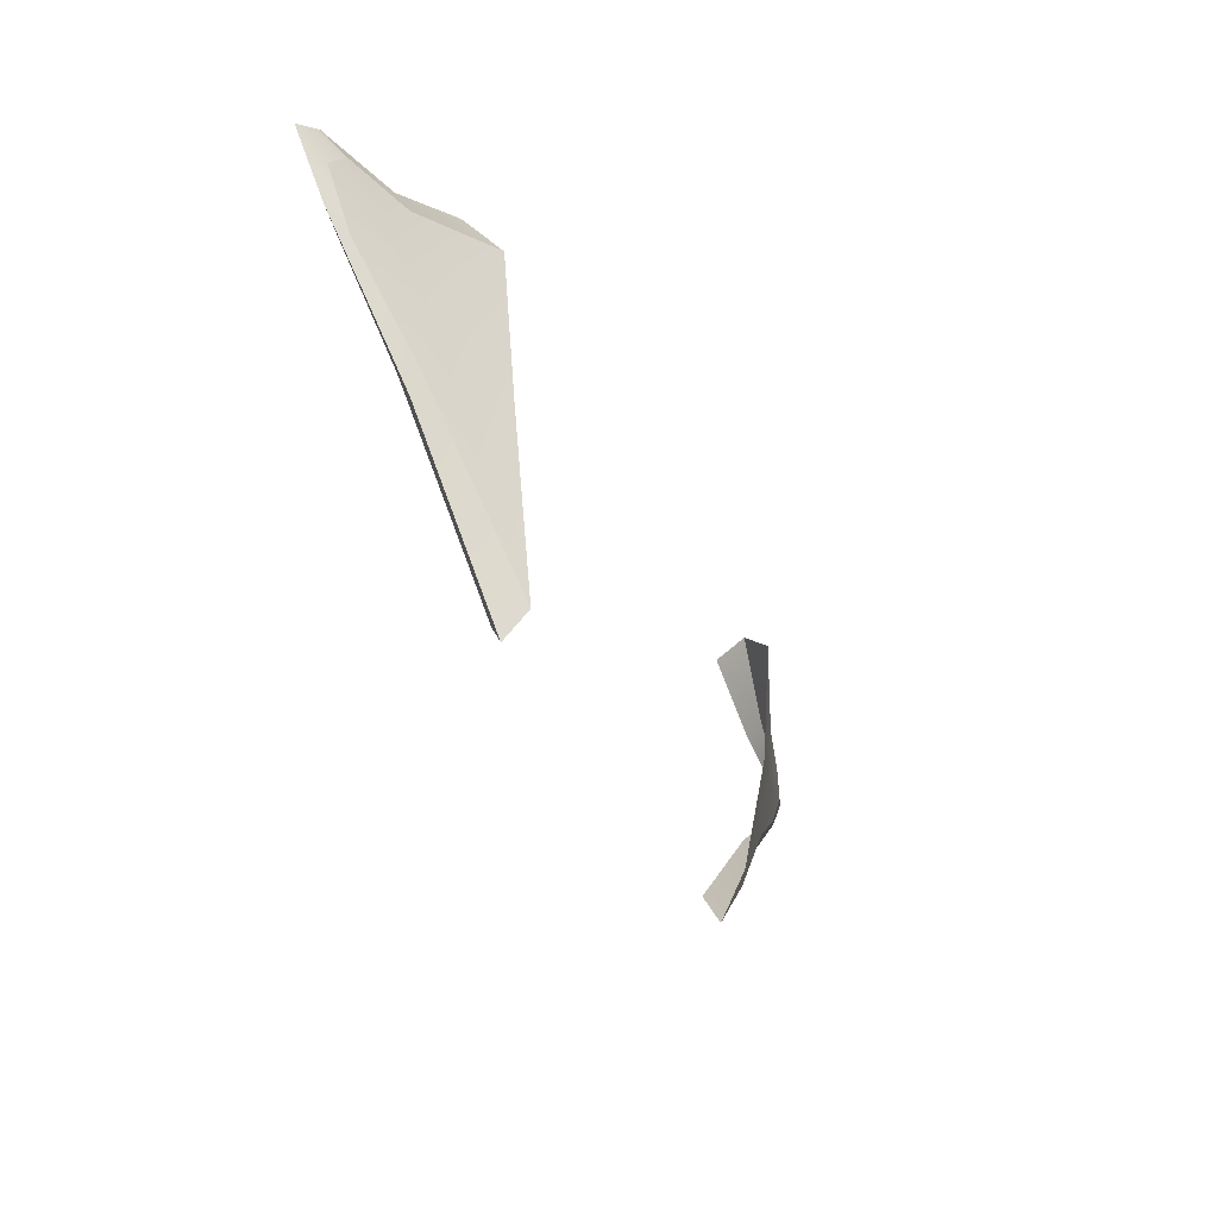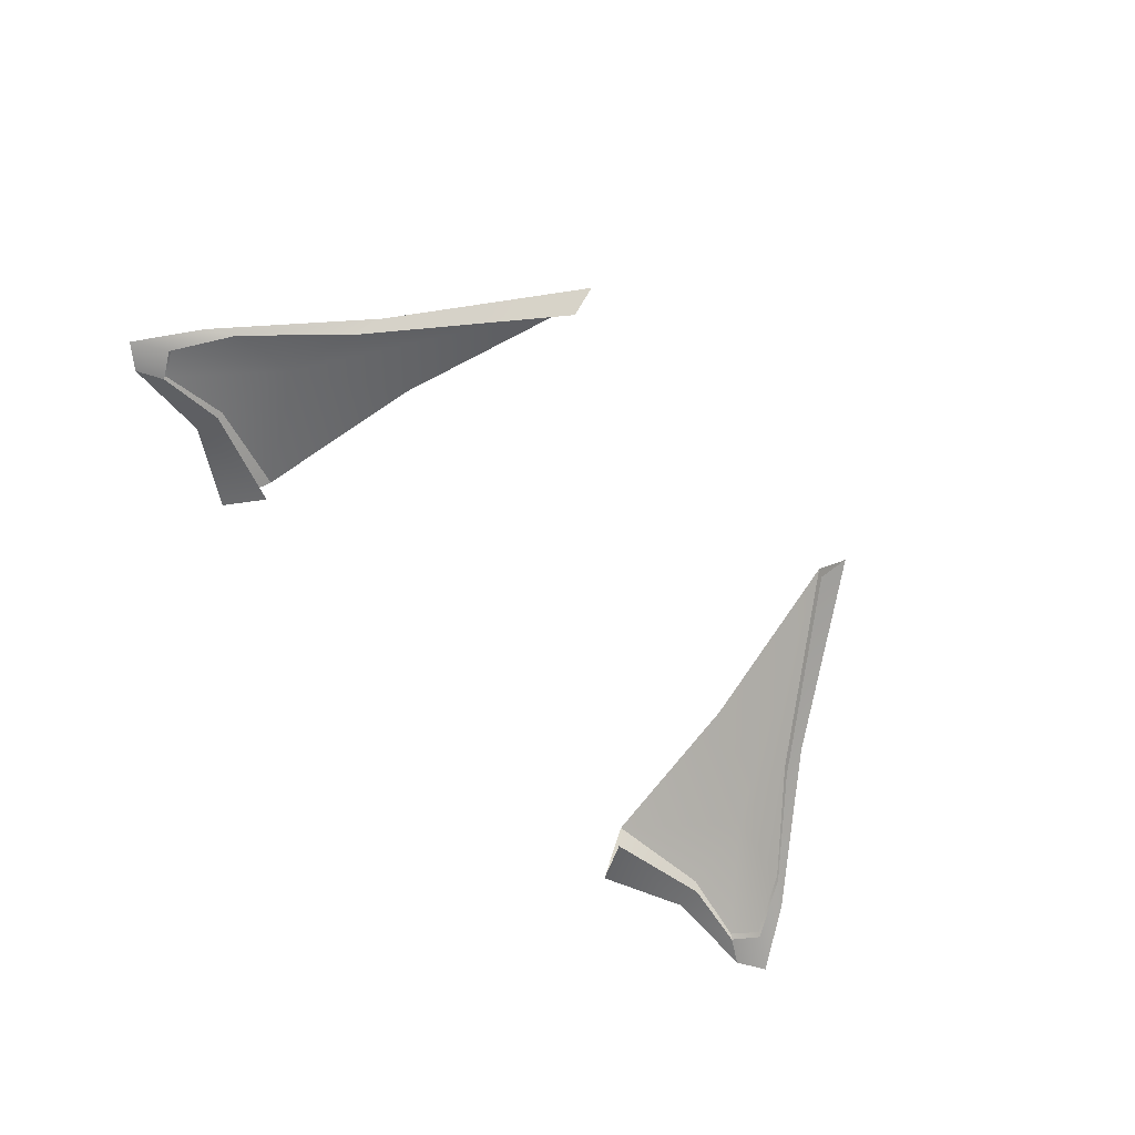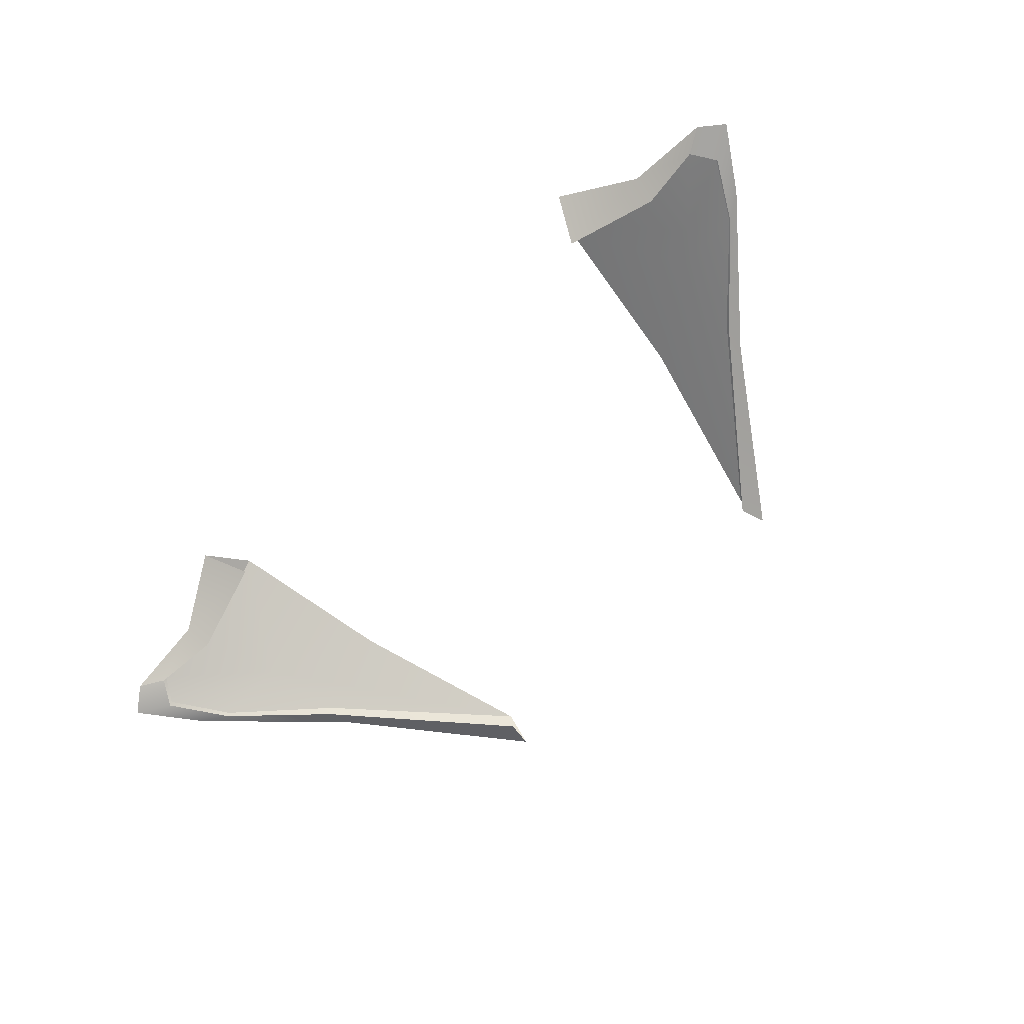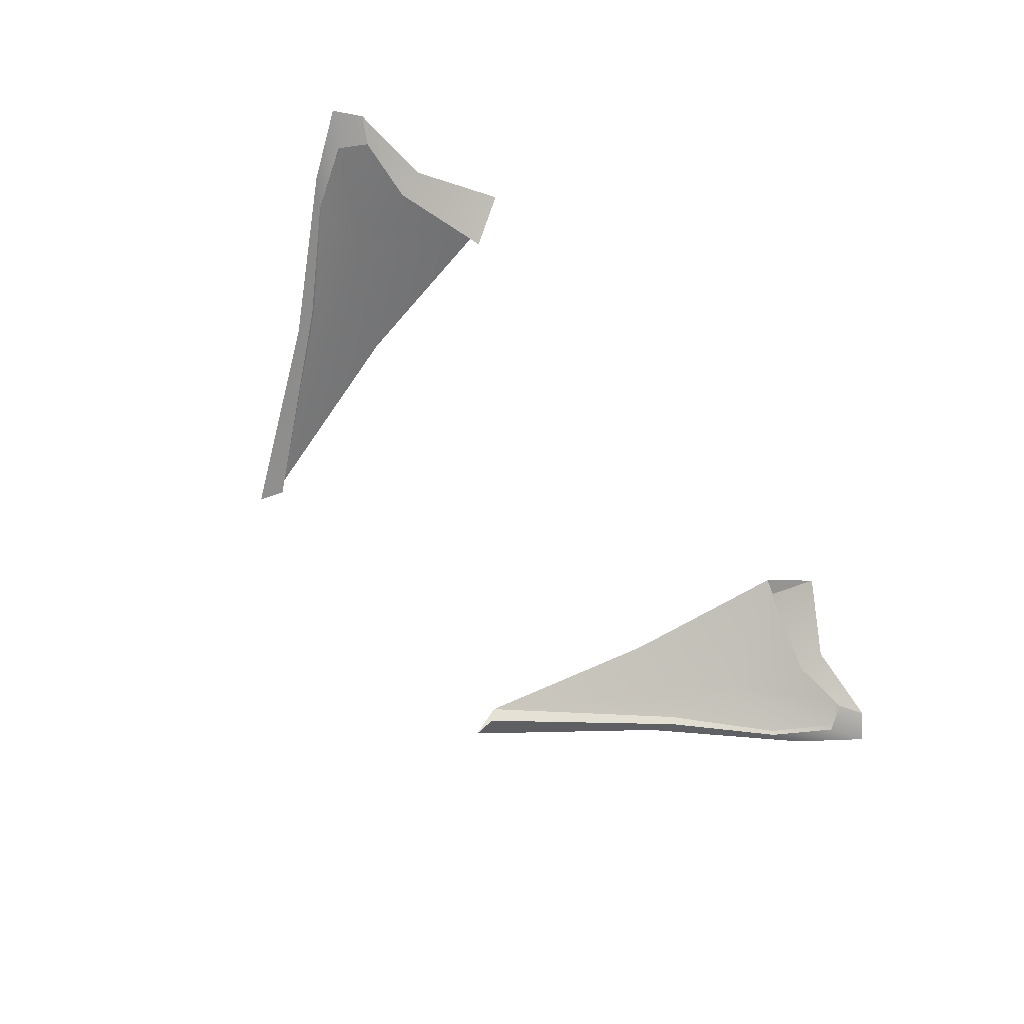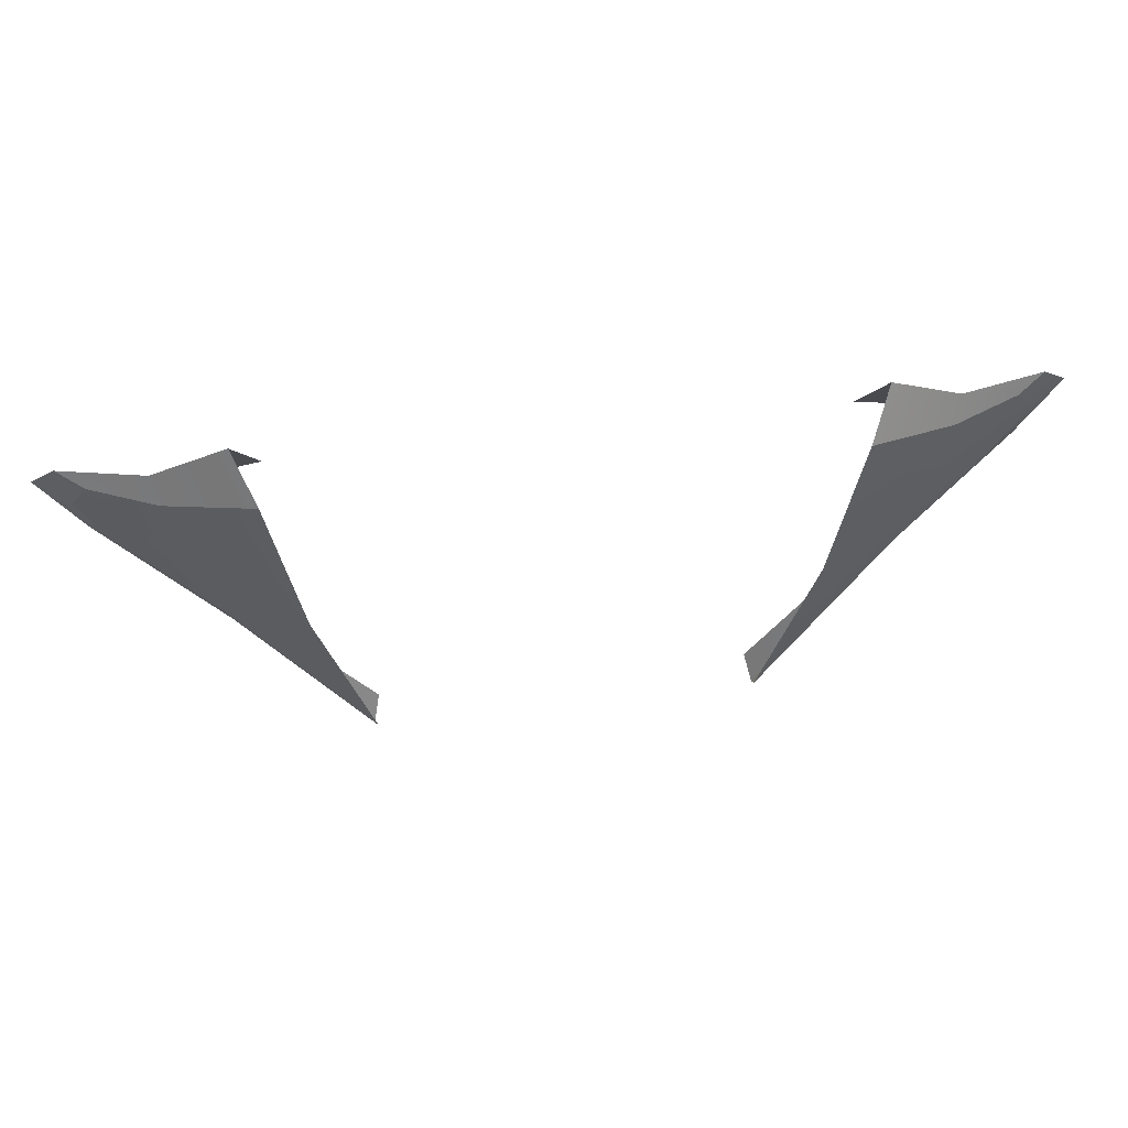
<metadata>
{"format":"obj","ext":"obj","renderer":"f3d","projection":"perspective","resolution":1024,"background":"white","views":[{"elev":-45.3,"azim":117.3,"up":"+Z"},{"elev":-72.8,"azim":133.1,"up":"+Y"},{"elev":-74.2,"azim":45.3,"up":"+Y"},{"elev":-70.5,"azim":-50.5,"up":"+Y"},{"elev":51.5,"azim":172.3,"up":"+Z"}]}
</metadata>
<code>
o boa2_frw
v -9.333 -2.012 -23.67
v -8.593 -1.899 -24.91
v -8.593 -2.117 -24.91
v -9.333 -2.248 -23.67
v -8.986 -2.155 -23.14
v 9.998 -2.28 -23.23
v 9.492 -2.134 -22.83
v 8.96 -2.155 -23.14
v 9.303 -2.248 -23.67
v 8.567 -2.117 -24.91
v 9.115 -2.125 -24.52
v 8.567 -1.899 -24.91
v -6.731 -1.667 -27.29
v -4.048 -0.7625 -30.3
v -3.977 -1.539 -30.3
v -6.858 -1.876 -26.72
v -7.744 -1.692 -22.73
v -7.617 -1.958 -23.3
v -5.627 -1.752 -22.72
v -6.158 -1.305 -21.78
v -5.734 -0.5989 -22.72
v -7.237 -1.363 -25.01
v -5.142 -0.5949 -26.35
v 6.715 -1.667 -27.29
v 6.842 -1.876 -26.72
v 3.975 -1.539 -30.3
v 4.124 -1.254 -30.92
v 7.221 -1.363 -25.01
v 5.139 -0.5949 -26.35
v 5.626 -1.752 -22.72
v 7.601 -1.958 -23.3
v -9.521 -2.134 -22.83
v -8.986 -1.881 -23.14
v -6.858 -1.464 -26.72
v -7.617 -1.42 -23.3
v 8.96 -1.881 -23.14
v 9.303 -2.012 -23.67
v 6.842 -1.464 -26.72
v 4.046 -0.7625 -30.3
v 7.601 -1.42 -23.3
v 5.732 -0.5989 -22.72
v -10.03 -2.28 -23.23
v -9.144 -2.125 -24.52
v -4.127 -1.254 -30.92
v 7.728 -1.692 -22.73
v 6.155 -1.305 -21.78
v 9.492 -2.134 -22.83
v 8.96 -1.881 -23.14
v 8.96 -1.881 -23.14
v 9.303 -2.012 -23.67
v 8.567 -1.899 -24.91
v 6.842 -1.464 -26.72
v 4.046 -0.7625 -30.3
v 7.601 -1.42 -23.3
v 5.732 -0.5989 -22.72
v 8.96 -2.155 -23.14
v -9.333 -2.012 -23.67
v -8.986 -1.881 -23.14
v -8.986 -1.881 -23.14
v -9.521 -2.134 -22.83
v -8.986 -2.155 -23.14
v -7.617 -1.42 -23.3
v -5.734 -0.5989 -22.72
v -8.593 -1.899 -24.91
v -6.858 -1.464 -26.72
v -4.048 -0.7625 -30.3
v 9.998 -2.28 -23.23
v 9.115 -2.125 -24.52
v 6.715 -1.667 -27.29
v 4.124 -1.254 -30.92
v 9.492 -2.134 -22.83
v -7.744 -1.692 -22.73
v -9.521 -2.134 -22.83
v -6.158 -1.305 -21.78
v -6.731 -1.667 -27.29
v -4.127 -1.254 -30.92
v -9.144 -2.125 -24.52
v -10.03 -2.28 -23.23
v -9.521 -2.134 -22.83
v 7.728 -1.692 -22.73
v 9.492 -2.134 -22.83
v 6.155 -1.305 -21.78
f 33 1 42 32
f 42 1 2 43
f 78 77 3 4
f 78 4 5 79
f 6 7 8 9
f 6 9 10 68
f 67 11 12 37
f 67 37 36 71
f 75 34 14 76
f 13 44 15 16
f 13 16 3 77
f 75 43 2 34
f 17 18 19 20
f 72 74 21 35
f 72 35 59 73
f 17 60 61 18
f 22 62 63 23
f 22 23 66 65
f 64 57 22 65
f 22 57 58 62
f 24 25 26 27
f 69 70 39 38
f 69 38 12 11
f 24 68 10 25
f 28 52 53 29
f 28 29 41 40
f 28 40 49 50
f 28 50 51 52
f 45 54 55 46
f 80 82 30 31
f 80 31 56 81
f 45 47 48 54

</code>
